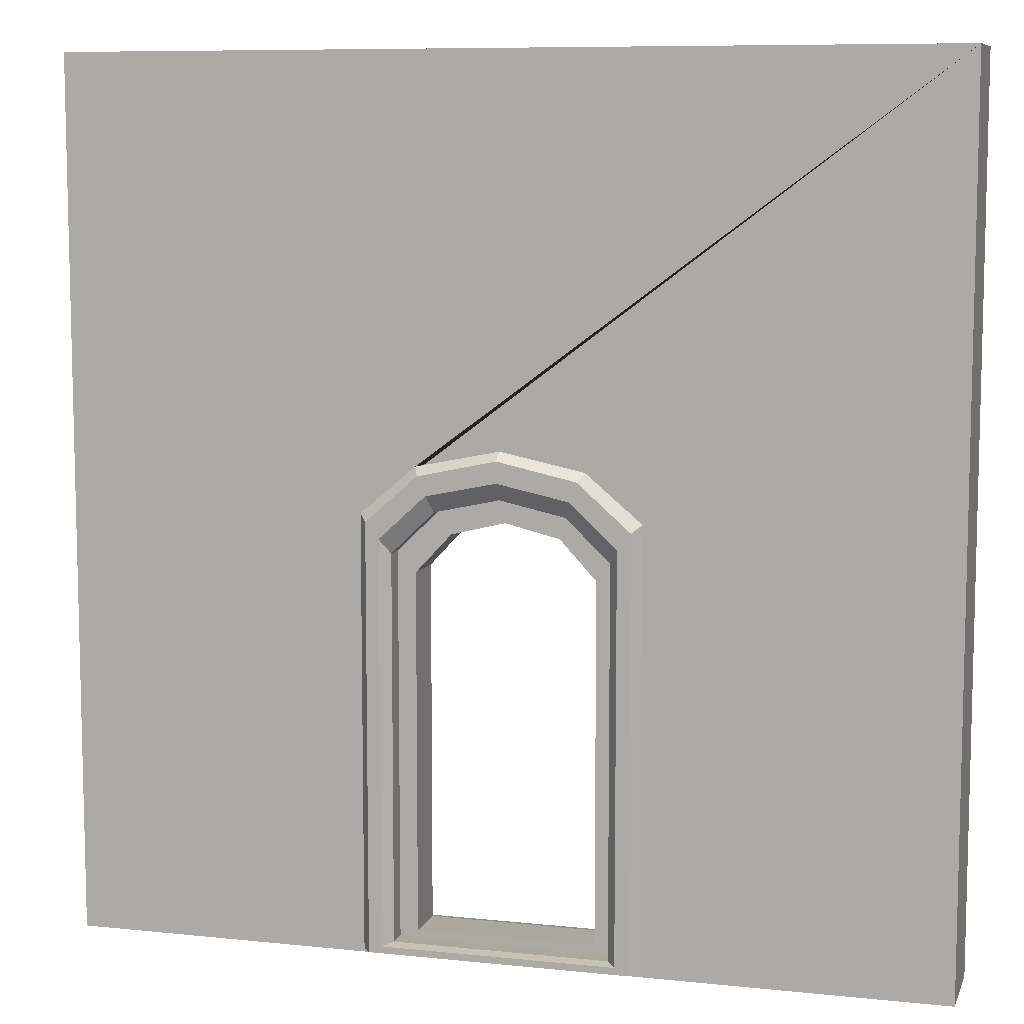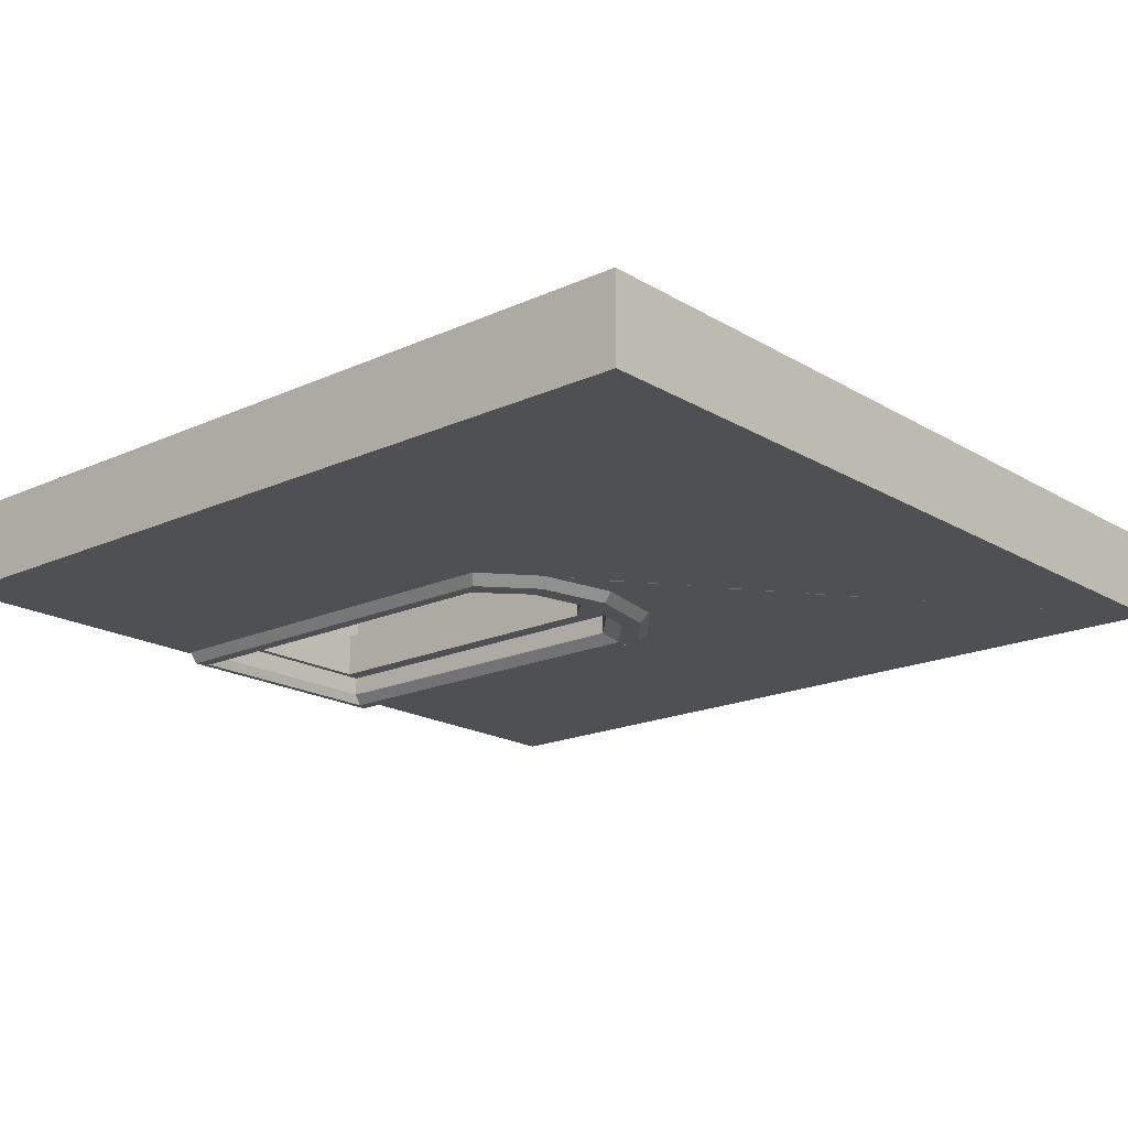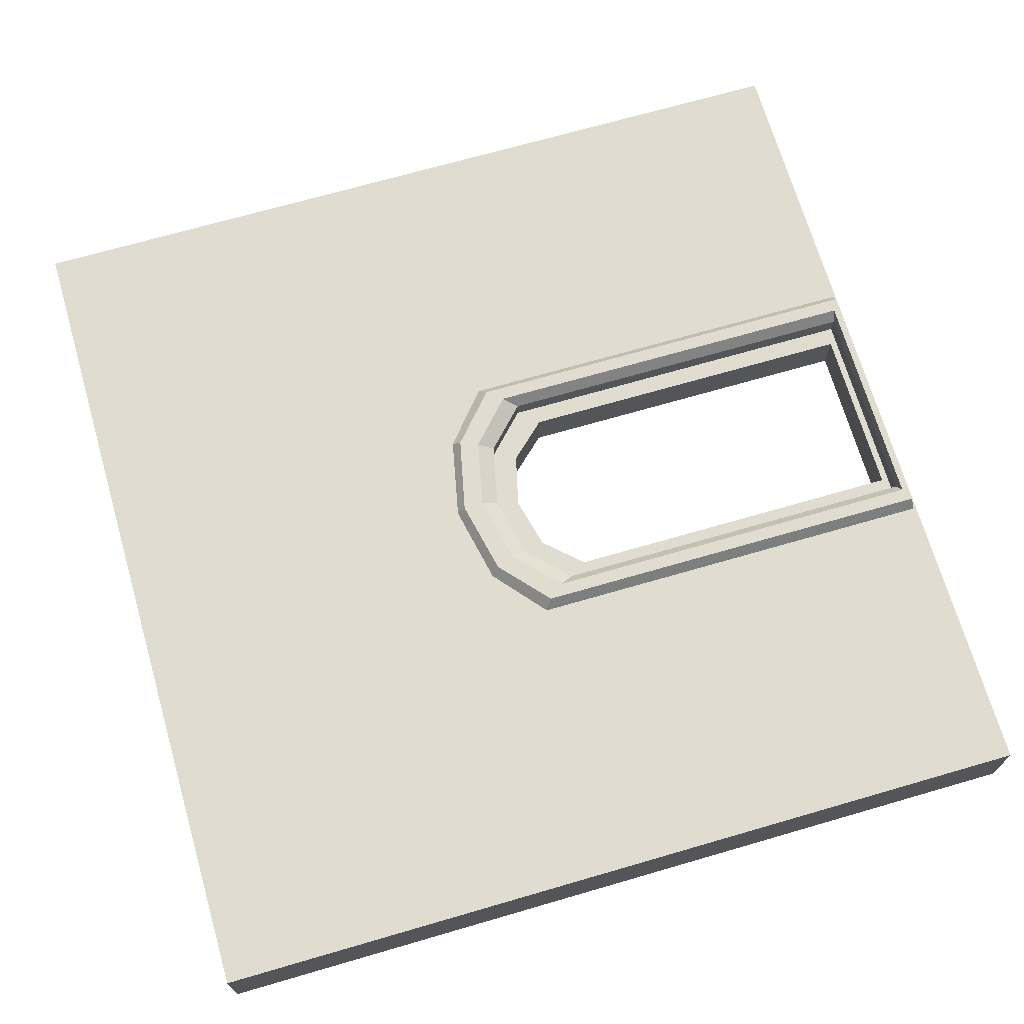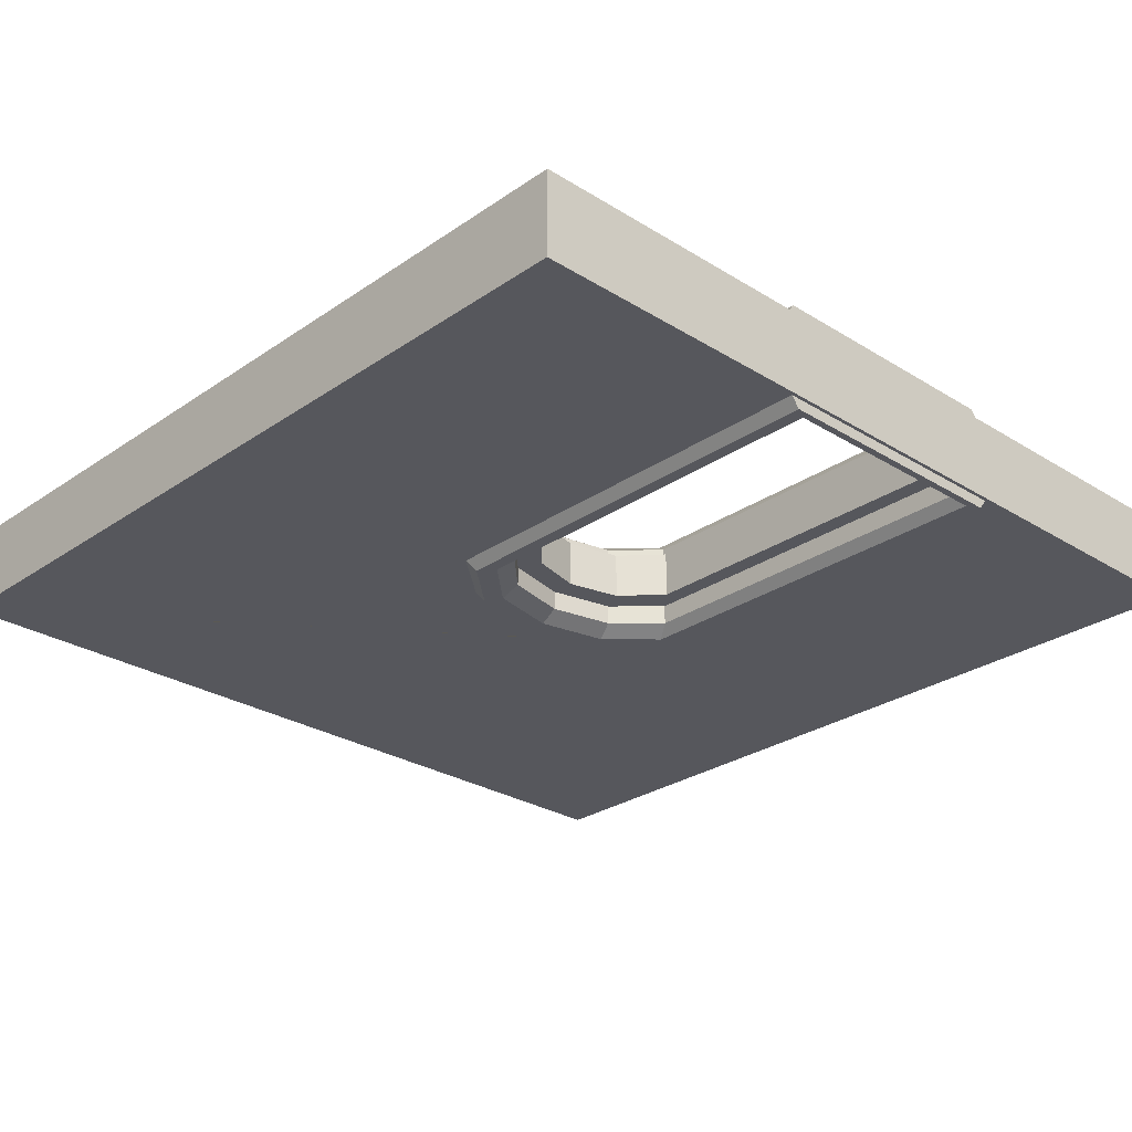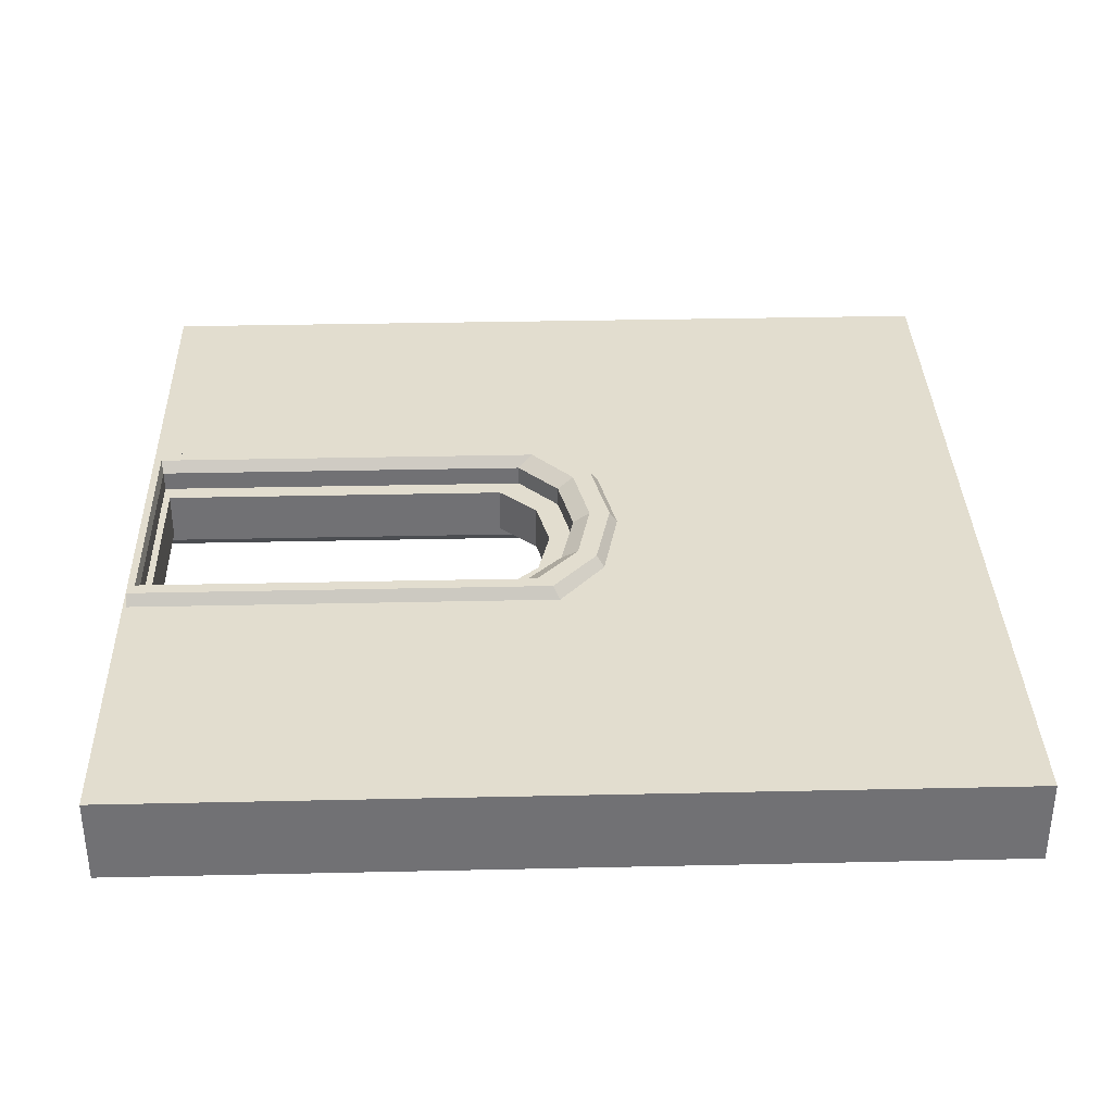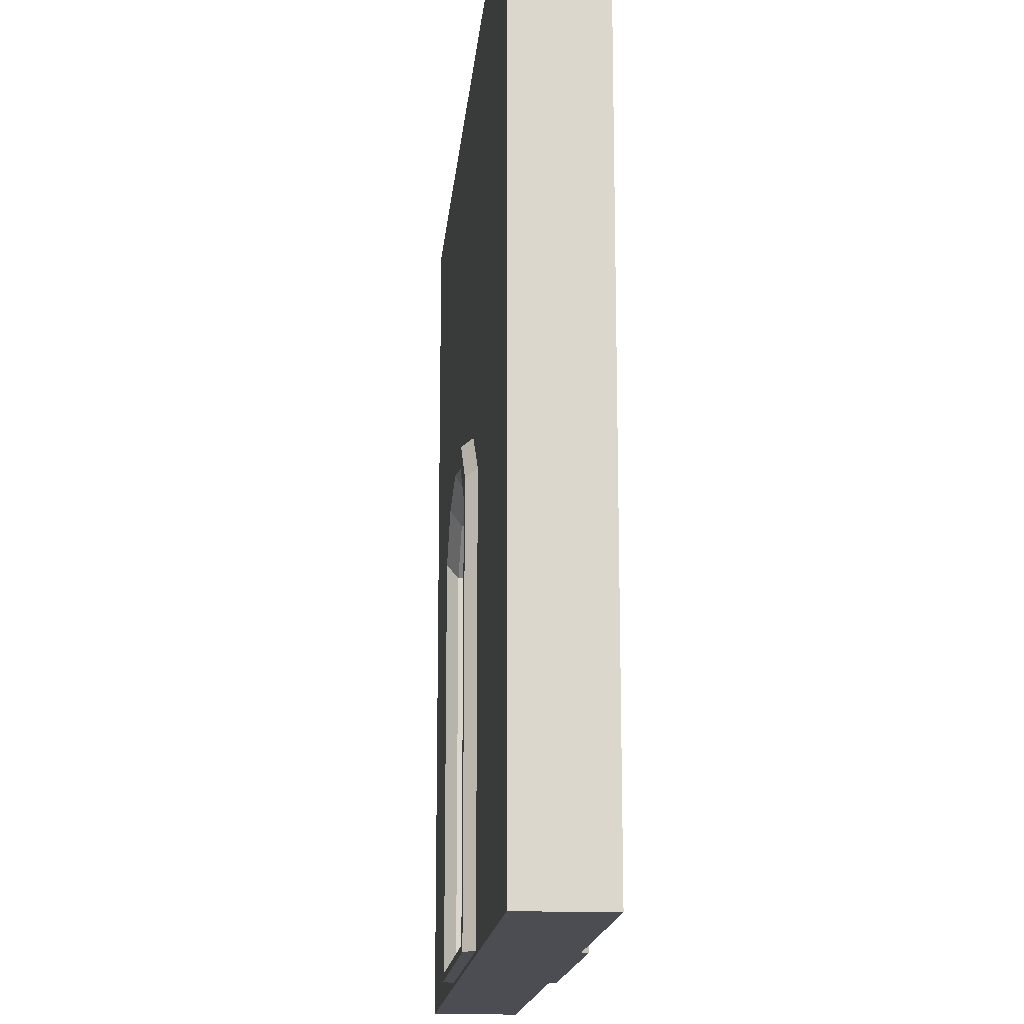
<metadata>
{"format":"obj","ext":"obj","renderer":"f3d","projection":"perspective","resolution":1024,"background":"white","views":[{"elev":8.6,"azim":-164.1,"up":"+Y"},{"elev":-18.5,"azim":131.2,"up":"+Z"},{"elev":69.7,"azim":-106.2,"up":"+Z"},{"elev":-27.5,"azim":-43.6,"up":"+Z"},{"elev":34.8,"azim":88.3,"up":"+Z"},{"elev":-16.3,"azim":84.8,"up":"+Y"}]}
</metadata>
<code>
v -0.001953 0 25
v 500 0 25
v -0.001953 500 25
v 500 500 25
v -0.001953 500 -25
v 500 500 -25
v -0.001953 0 -25
v 500 0 -25
v 170.8 2.104 25
v 329.2 2.104 25
v 329.2 249.9 25
v 170.8 249.9 25
v 170.8 249.9 -25
v 329.2 249.9 -25
v 329.2 2.104 -25
v 170.8 2.104 -25
v 202.5 276.6 25
v 297.5 276.6 25
v 202.5 276.6 -25
v 297.5 276.6 -25
v 250 286.5 -25
v 250 286.5 25
v 188.4 7.369 13.59
v 311.6 7.369 13.59
v 311.6 7.369 -13.59
v 188.4 7.369 -13.59
v 311.6 228.1 13.59
v 311.6 228.1 -13.59
v 250 260 -13.59
v 250 260 13.59
v 213 251.9 13.59
v 213 251.9 -13.59
v 188.4 228.1 13.59
v 188.4 228.1 -13.59
v 287 251.9 13.59
v 287 251.9 -13.59
v 198.7 11.28 13.59
v 301.3 11.28 13.59
v 301.3 11.28 -13.59
v 198.7 11.28 -13.59
v 301.3 216.2 13.59
v 301.3 216.2 -13.59
v 250 245.8 -13.59
v 250 245.8 13.59
v 219.2 238.3 13.59
v 219.2 238.3 -13.59
v 198.7 216.2 13.59
v 198.7 216.2 -13.59
v 280.8 238.3 13.59
v 280.8 238.3 -13.59
v 188.4 7.369 25
v 311.6 7.369 25
v 311.6 228.1 25
v 287 251.9 25
v 250 260 25
v 213 251.9 25
v 188.4 228.1 25
v 311.6 7.369 -25
v 188.4 7.369 -25
v 188.4 228.1 -25
v 213 251.9 -25
v 250 260 -25
v 287 251.9 -25
v 311.6 228.1 -25
v 175.6 2.104 31.27
v 324.4 2.104 31.27
v 316.8 6.098 31.27
v 183.2 6.098 31.27
v 324.4 245.9 31.27
v 316.8 236.7 31.27
v 294.6 272.2 31.27
v 290.1 261.4 31.27
v 250 281.9 31.27
v 250 269.8 31.27
v 205.4 272.2 31.27
v 209.9 261.4 31.27
v 175.6 245.9 31.27
v 183.2 236.7 31.27
v 175.6 2.104 -31.27
v 324.4 2.104 -31.27
v 183.2 6.098 -31.27
v 316.8 6.098 -31.27
v 175.6 245.9 -31.27
v 183.2 236.7 -31.27
v 205.4 272.2 -31.27
v 209.9 261.4 -31.27
v 250 281.9 -31.27
v 250 269.8 -31.27
v 294.6 272.2 -31.27
v 290.1 261.4 -31.27
v 324.4 245.9 -31.27
v 316.8 236.7 -31.27
v -0.001953 500 -0.001953
v 500 500 -0.001953
v 500 0 -0.001953
v -0.001953 0 -0.001953
f 93 94 6 5
f 7 8 95 96
f 94 95 8 6
f 7 96 93 5
f 1 2 10 9
f 2 4 11 10
f 4 3 12 17 22 18 11
f 3 1 9 12
f 5 6 14 20 21 19 13
f 6 8 15 14
f 8 7 16 15
f 7 5 13 16
f 37 38 39 40
f 38 41 42 39
f 43 44 45 46
f 47 37 40 48
f 46 45 47 48
f 41 49 50 42
f 50 49 44 43
f 51 52 24 23
f 58 59 26 25
f 52 53 27 24
f 64 58 25 28
f 55 56 31 30
f 61 62 29 32
f 57 51 23 33
f 59 60 34 26
f 56 57 33 31
f 60 61 32 34
f 53 54 35 27
f 63 64 28 36
f 54 55 30 35
f 62 63 36 29
f 23 24 38 37
f 25 26 40 39
f 24 27 41 38
f 28 25 39 42
f 30 31 45 44
f 32 29 43 46
f 33 23 37 47
f 26 34 48 40
f 31 33 47 45
f 34 32 46 48
f 27 35 49 41
f 36 28 42 50
f 35 30 44 49
f 29 36 50 43
f 65 66 67 68
f 66 69 70 67
f 69 71 72 70
f 71 73 74 72
f 73 75 76 74
f 75 77 78 76
f 77 65 68 78
f 80 79 81 82
f 79 83 84 81
f 83 85 86 84
f 85 87 88 86
f 87 89 90 88
f 89 91 92 90
f 91 80 82 92
f 9 10 66 65
f 52 51 68 67
f 10 11 69 66
f 53 52 67 70
f 11 18 71 69
f 54 53 70 72
f 18 22 73 71
f 55 54 72 74
f 22 17 75 73
f 56 55 74 76
f 17 12 77 75
f 57 56 76 78
f 12 9 65 77
f 51 57 78 68
f 15 16 79 80
f 59 58 82 81
f 16 13 83 79
f 60 59 81 84
f 13 19 85 83
f 61 60 84 86
f 19 21 87 85
f 62 61 86 88
f 21 20 89 87
f 63 62 88 90
f 20 14 91 89
f 64 63 90 92
f 14 15 80 91
f 58 64 92 82
f 3 4 94 93
f 2 95 94 4
f 96 95 2 1
f 93 96 1 3

</code>
